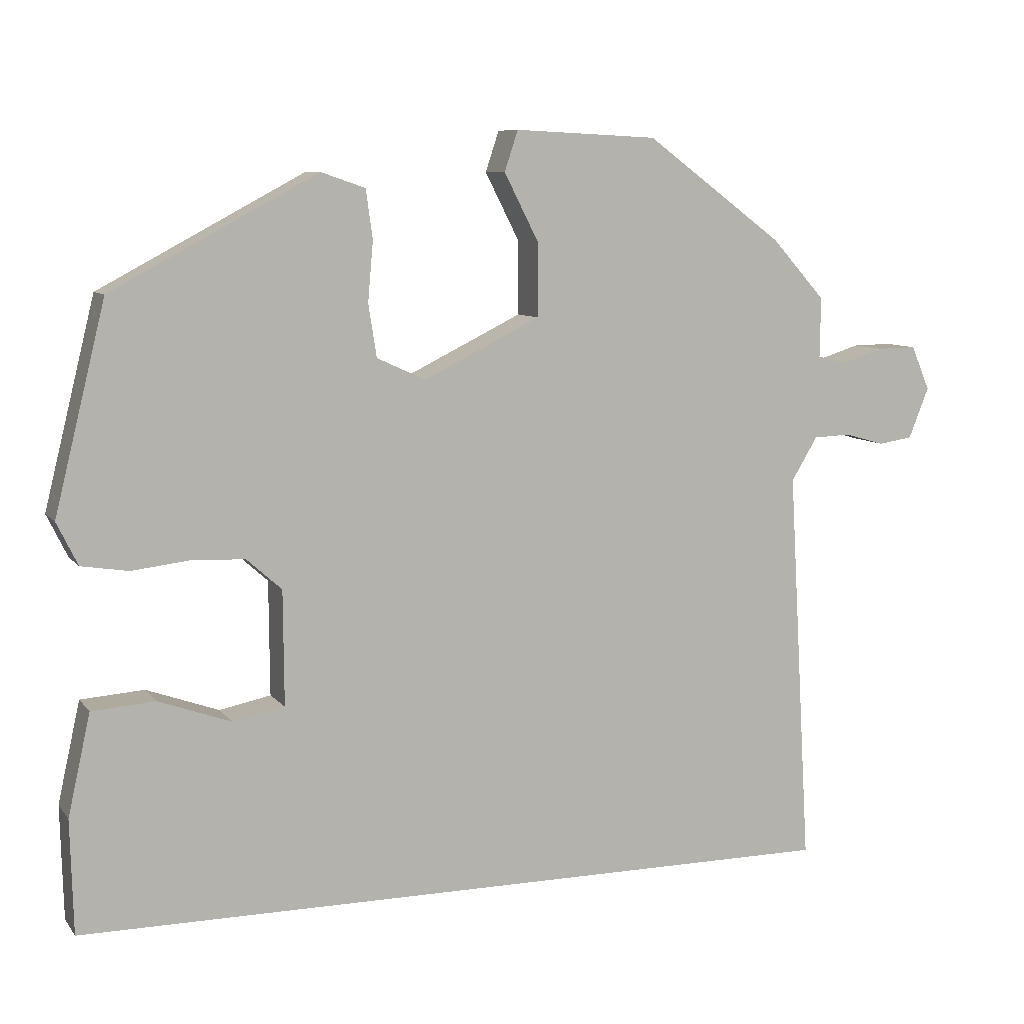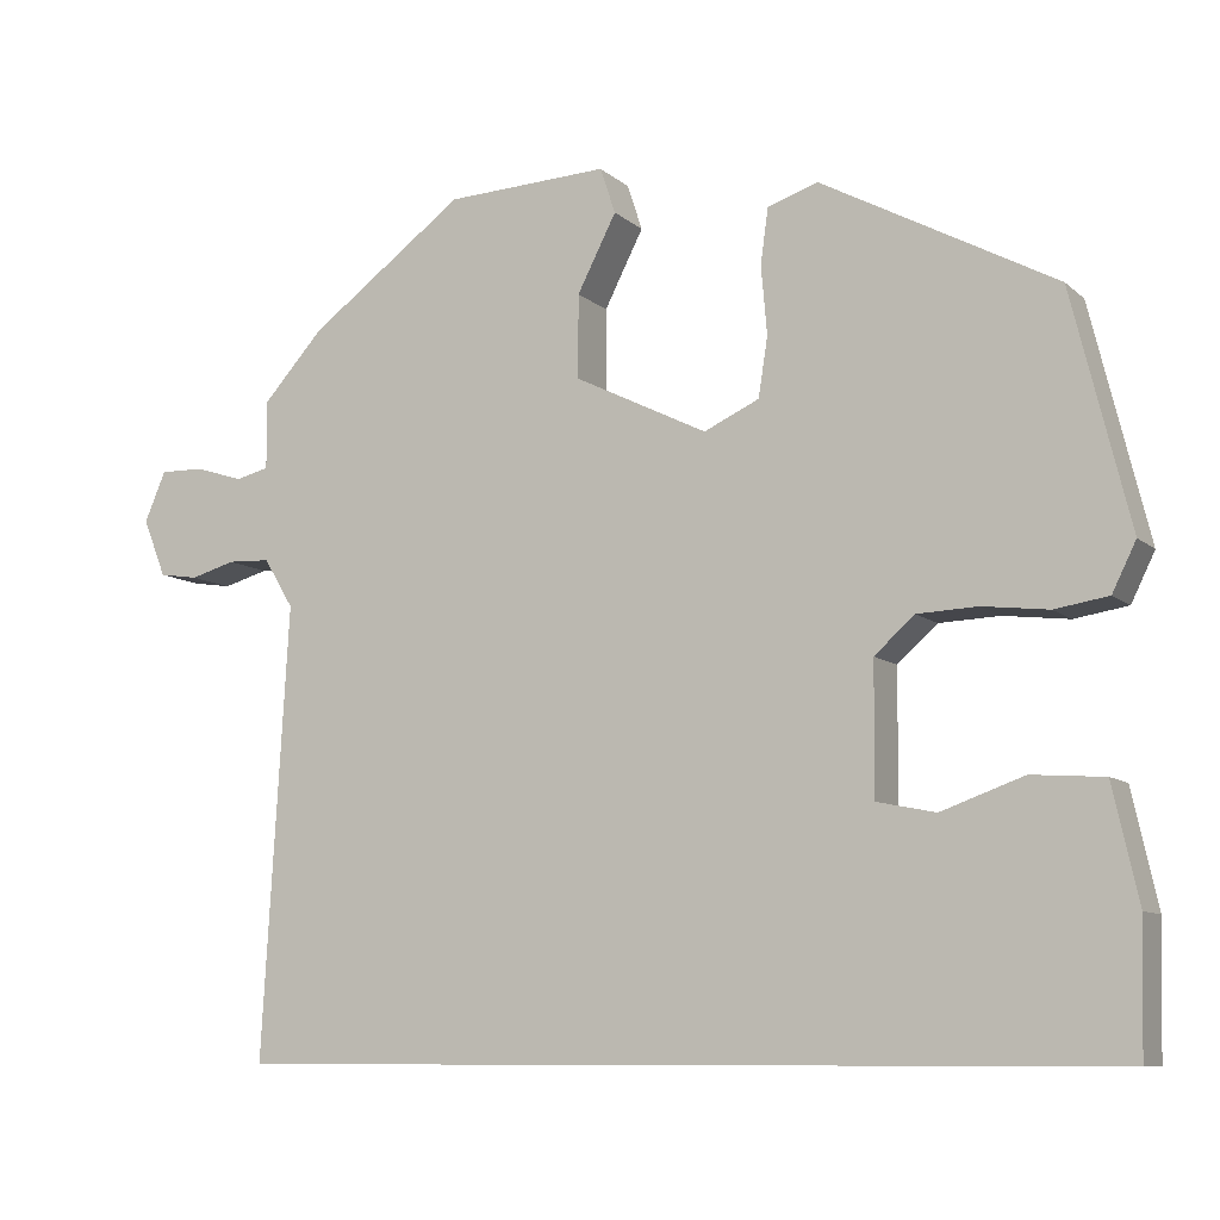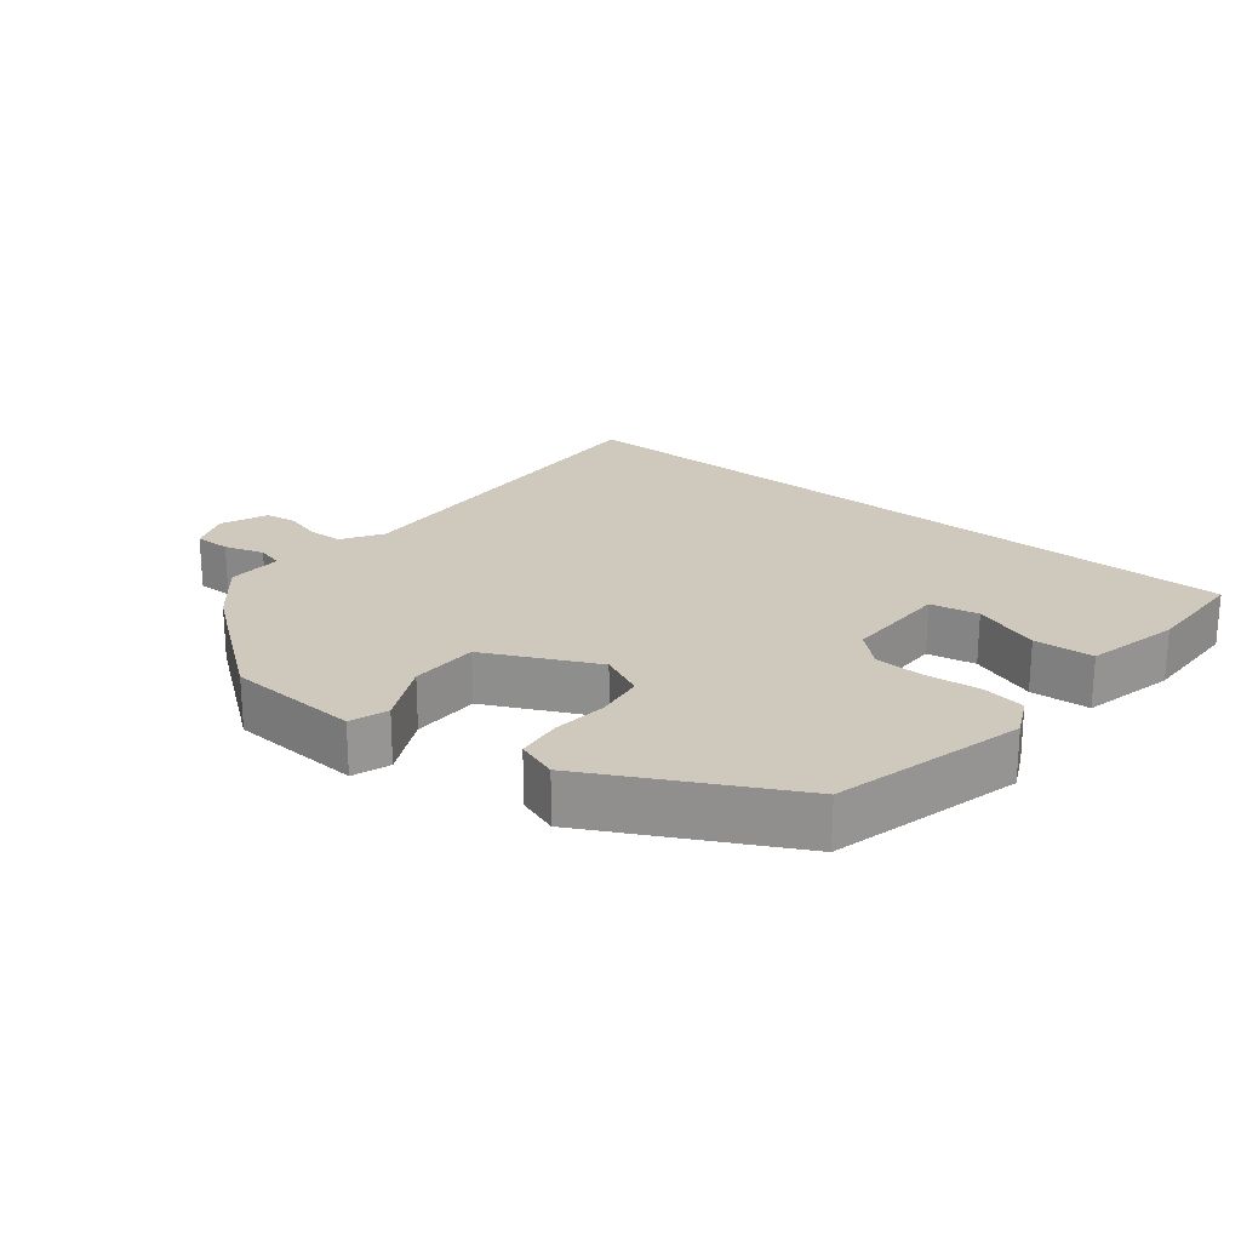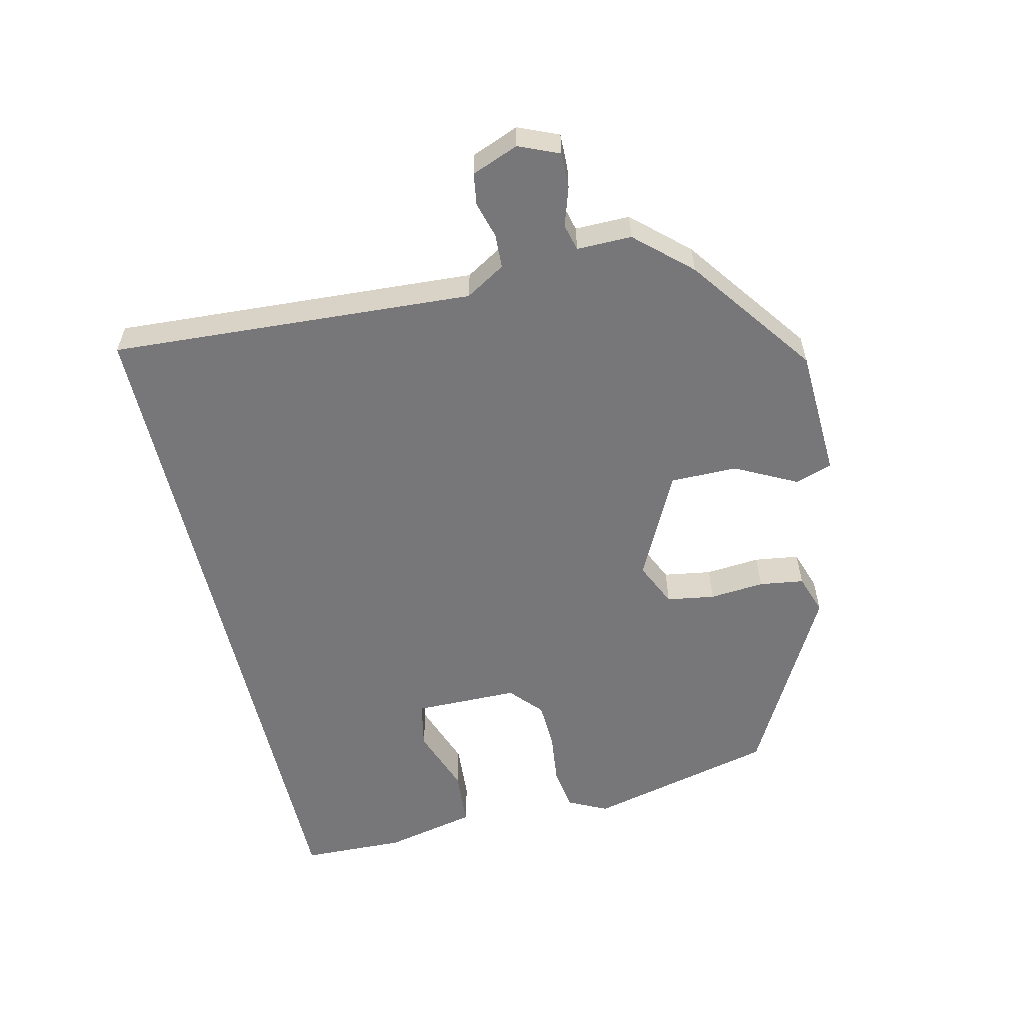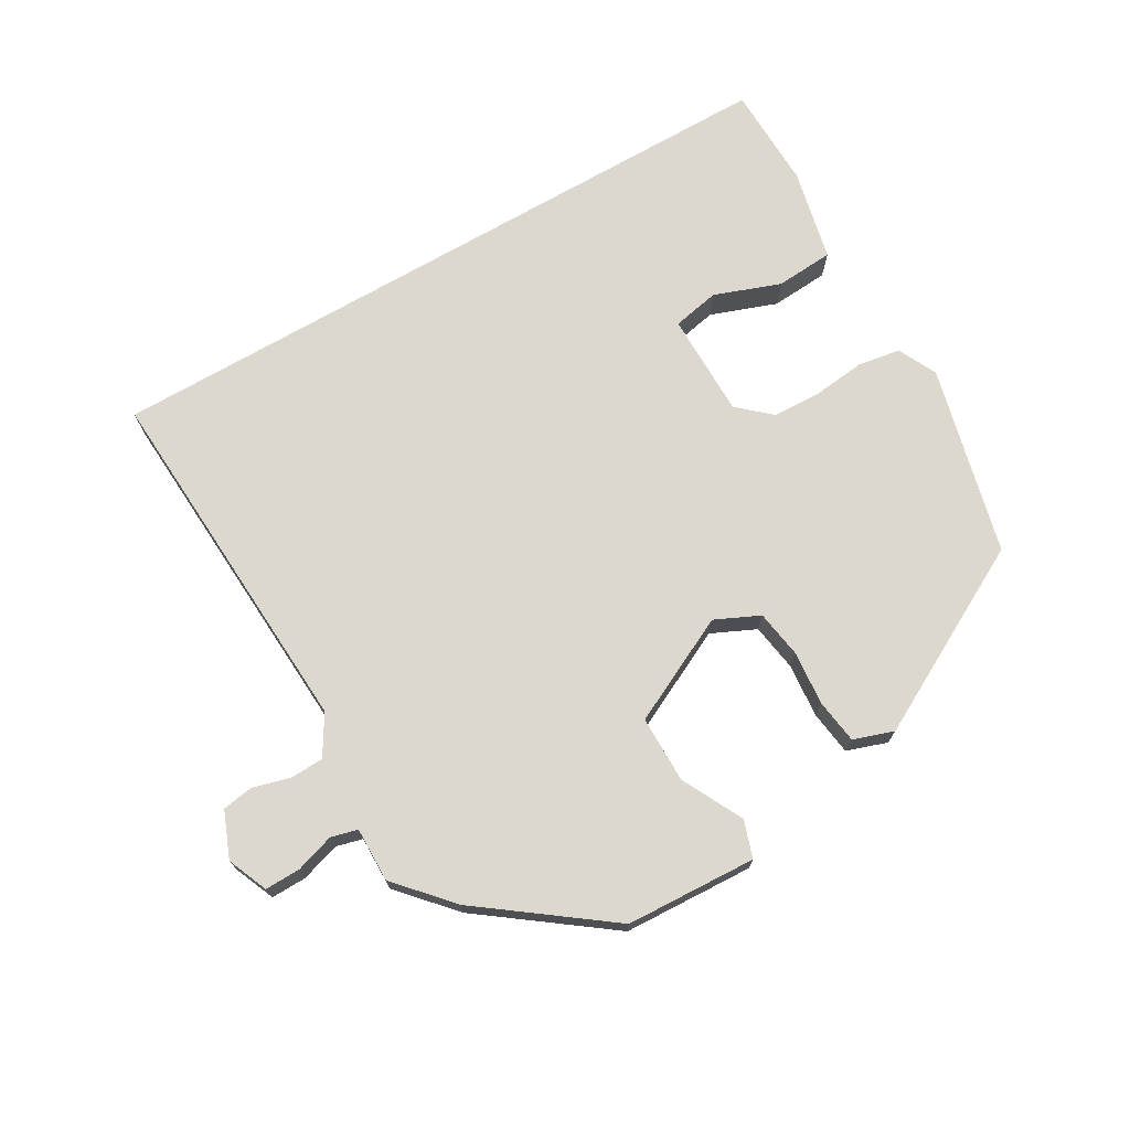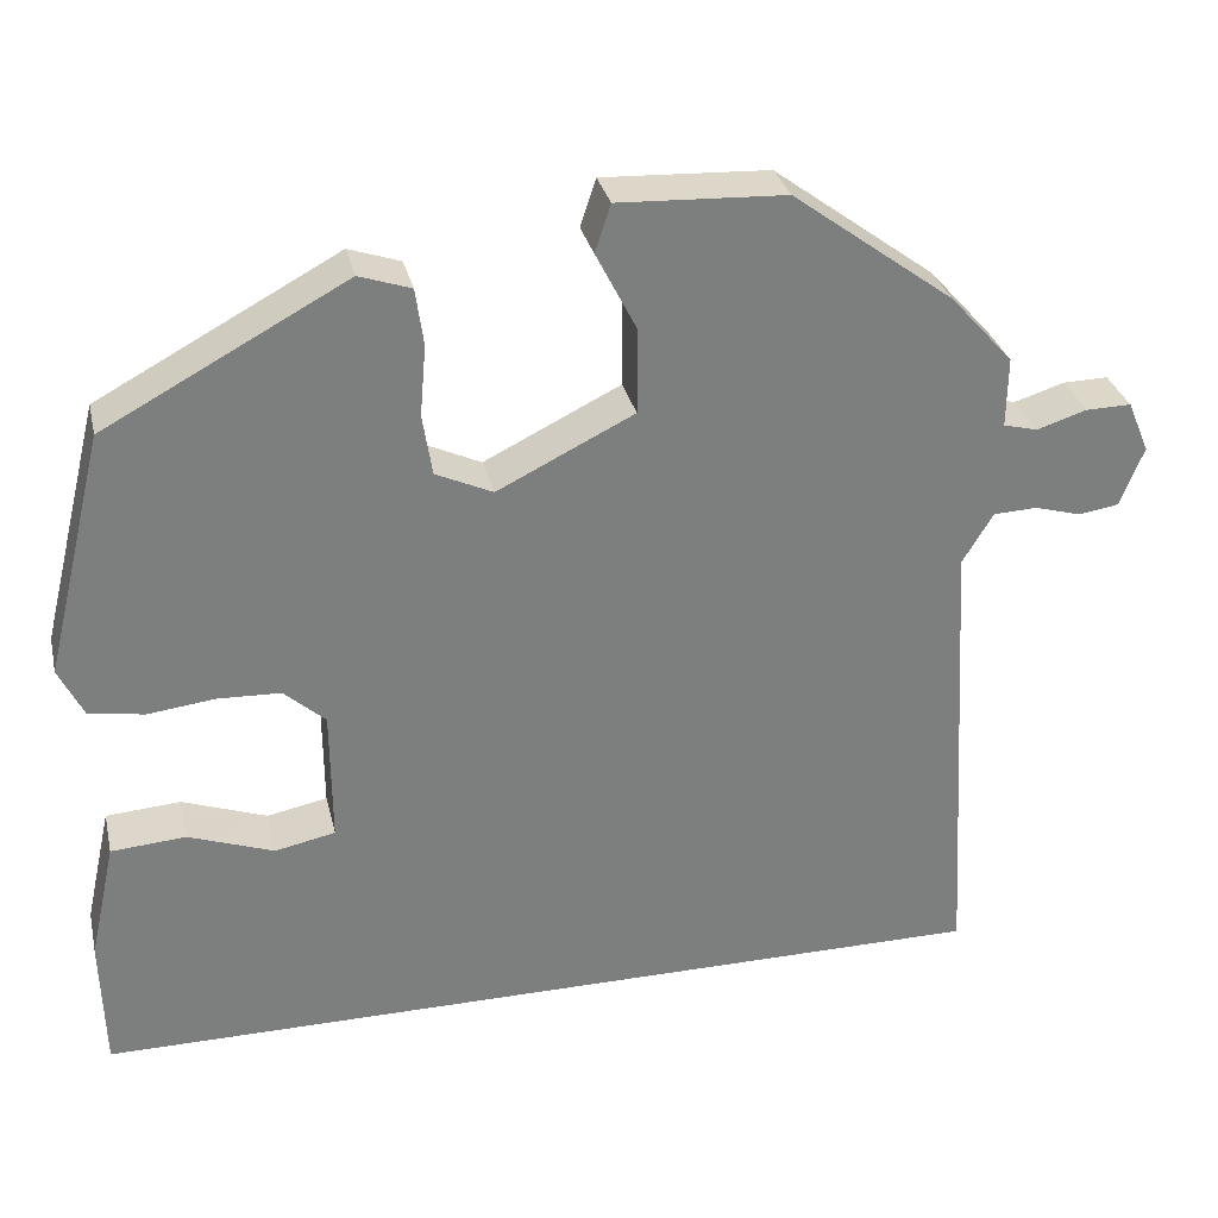
<metadata>
{"format":"obj","ext":"obj","renderer":"f3d","projection":"perspective","resolution":1024,"background":"white","views":[{"elev":8.3,"azim":158.9,"up":"+Z"},{"elev":-9.1,"azim":26.5,"up":"+Z"},{"elev":22.3,"azim":39.5,"up":"+Y"},{"elev":-57.2,"azim":-77.0,"up":"+Y"},{"elev":72.1,"azim":-30.0,"up":"+Y"},{"elev":31.0,"azim":167.0,"up":"+Z"}]}
</metadata>
<code>
v -0.47 0.07 0.361
v -0.286 0.07 0.497
v -0.095 0.07 0.506
v -0.077 0.07 0.452
v -0.123 0.07 0.362
v -0.123 0.07 0.264
v 0.033 0.07 0.187
v 0.098 0.07 0.217
v 0.109 0.07 0.287
v 0.102 0.07 0.367
v 0.111 0.07 0.432
v 0.17 0.07 0.452
v 0.445 0.07 0.304
v 0.513 0.07 0.028
v 0.485 0.07 -0.029
v 0.422 0.07 -0.039
v 0.345 0.07 -0.03
v 0.274 0.07 -0.033
v 0.227 0.07 -0.075
v 0.226 0.07 -0.228
v 0.295 0.07 -0.242
v 0.392 0.07 -0.207
v 0.477 0.07 -0.213
v 0.507 0.07 -0.348
v 0.503 0.07 -0.5
v -0.534 0.07 -0.5
v -0.503 0.07 0.031
v -0.538 0.07 0.089
v -0.588 0.07 0.091
v -0.641 0.07 0.076
v -0.687 0.07 0.083
v -0.714 0.07 0.151
v -0.689 0.07 0.21
v -0.637 0.07 0.209
v -0.58 0.07 0.191
v -0.541 0.07 0.201
v -0.542 0.07 0.281
v -0.47 0 0.361
v -0.286 0 0.497
v -0.095 0 0.506
v -0.077 0 0.452
v -0.123 0 0.362
v -0.123 0 0.264
v 0.033 0 0.187
v 0.098 0 0.217
v 0.109 0 0.287
v 0.102 0 0.367
v 0.111 0 0.432
v 0.17 0 0.452
v 0.445 0 0.304
v 0.513 0 0.028
v 0.485 0 -0.029
v 0.422 0 -0.039
v 0.345 0 -0.03
v 0.274 0 -0.033
v 0.227 0 -0.075
v 0.226 0 -0.228
v 0.295 0 -0.242
v 0.392 0 -0.207
v 0.477 0 -0.213
v 0.507 0 -0.348
v 0.503 0 -0.5
v -0.534 0 -0.5
v -0.503 0 0.031
v -0.538 0 0.089
v -0.588 0 0.091
v -0.641 0 0.076
v -0.687 0 0.083
v -0.714 0 0.151
v -0.689 0 0.21
v -0.637 0 0.209
v -0.58 0 0.191
v -0.541 0 0.201
v -0.542 0 0.281
f 3 4 5
f 2 3 5
f 1 2 5
f 37 1 5
f 36 37 5
f 33 34 35
f 32 33 35
f 31 32 35
f 30 31 35
f 29 30 35
f 28 29 35 36
f 36 5 6
f 28 36 6
f 27 28 6
f 23 24 25
f 22 23 25
f 21 22 25
f 20 21 25 26
f 27 6 7
f 26 27 7
f 20 26 7
f 19 20 7
f 15 16 17
f 14 15 17
f 13 14 17
f 12 13 17
f 11 12 17
f 10 11 17
f 9 10 17
f 8 9 17 18
f 7 8 18 19
f 42 41 40
f 42 40 39
f 42 39 38
f 42 38 74
f 42 74 73
f 72 71 70
f 72 70 69
f 72 69 68
f 72 68 67
f 72 67 66
f 73 72 66 65
f 43 42 73
f 43 73 65
f 43 65 64
f 62 61 60
f 62 60 59
f 62 59 58
f 63 62 58 57
f 44 43 64
f 44 64 63
f 44 63 57
f 44 57 56
f 54 53 52
f 54 52 51
f 54 51 50
f 54 50 49
f 54 49 48
f 54 48 47
f 54 47 46
f 55 54 46 45
f 56 55 45 44
f 1 38 39 2
f 2 39 40 3
f 3 40 41 4
f 4 41 42 5
f 5 42 43 6
f 6 43 44 7
f 7 44 45 8
f 8 45 46 9
f 9 46 47 10
f 10 47 48 11
f 11 48 49 12
f 12 49 50 13
f 13 50 51 14
f 14 51 52 15
f 15 52 53 16
f 16 53 54 17
f 17 54 55 18
f 18 55 56 19
f 19 56 57 20
f 20 57 58 21
f 21 58 59 22
f 22 59 60 23
f 23 60 61 24
f 24 61 62 25
f 25 62 63 26
f 26 63 64 27
f 27 64 65 28
f 28 65 66 29
f 29 66 67 30
f 30 67 68 31
f 31 68 69 32
f 32 69 70 33
f 33 70 71 34
f 34 71 72 35
f 35 72 73 36
f 36 73 74 37
f 37 74 38 1

</code>
